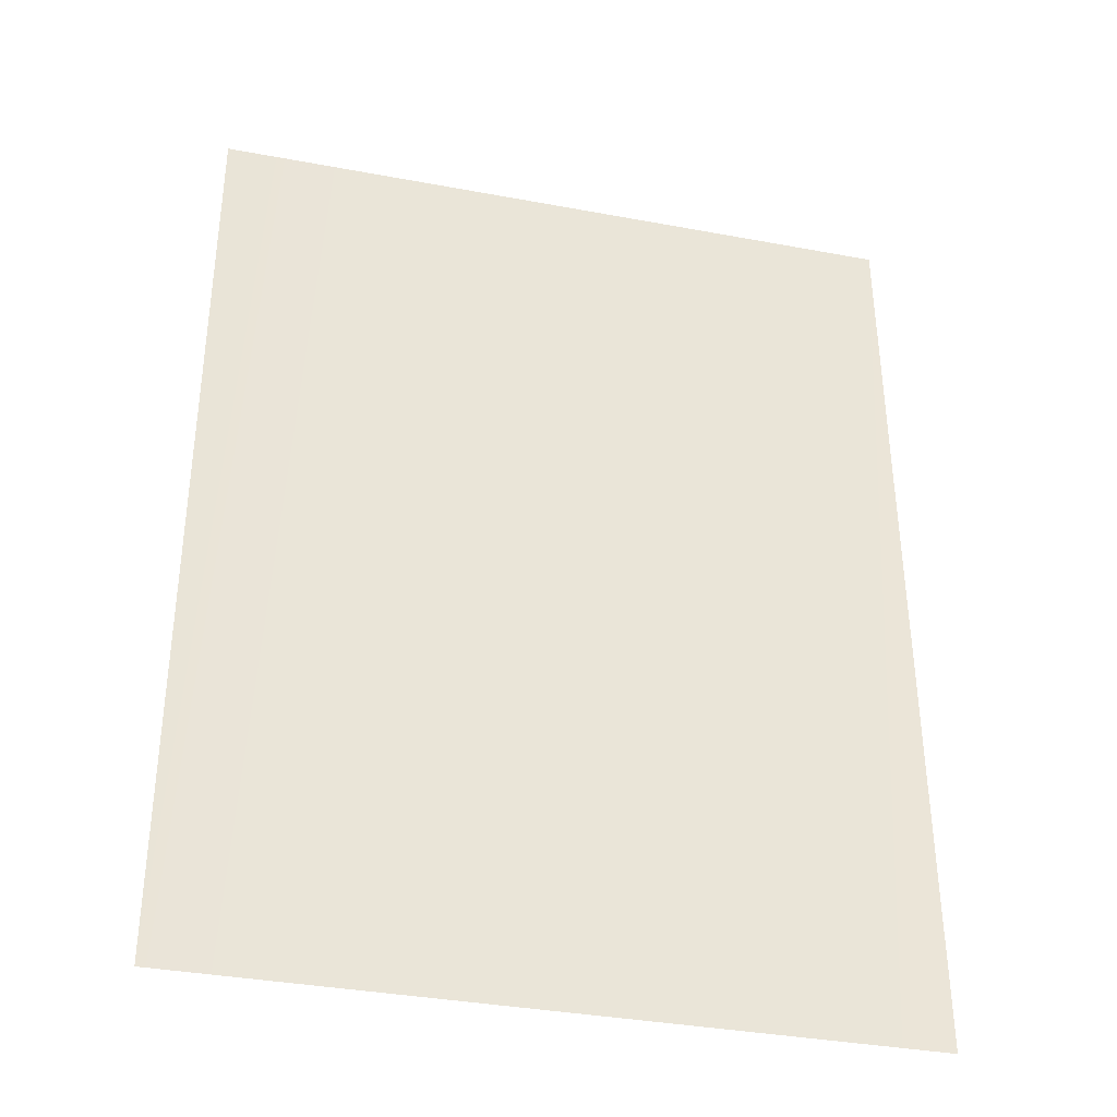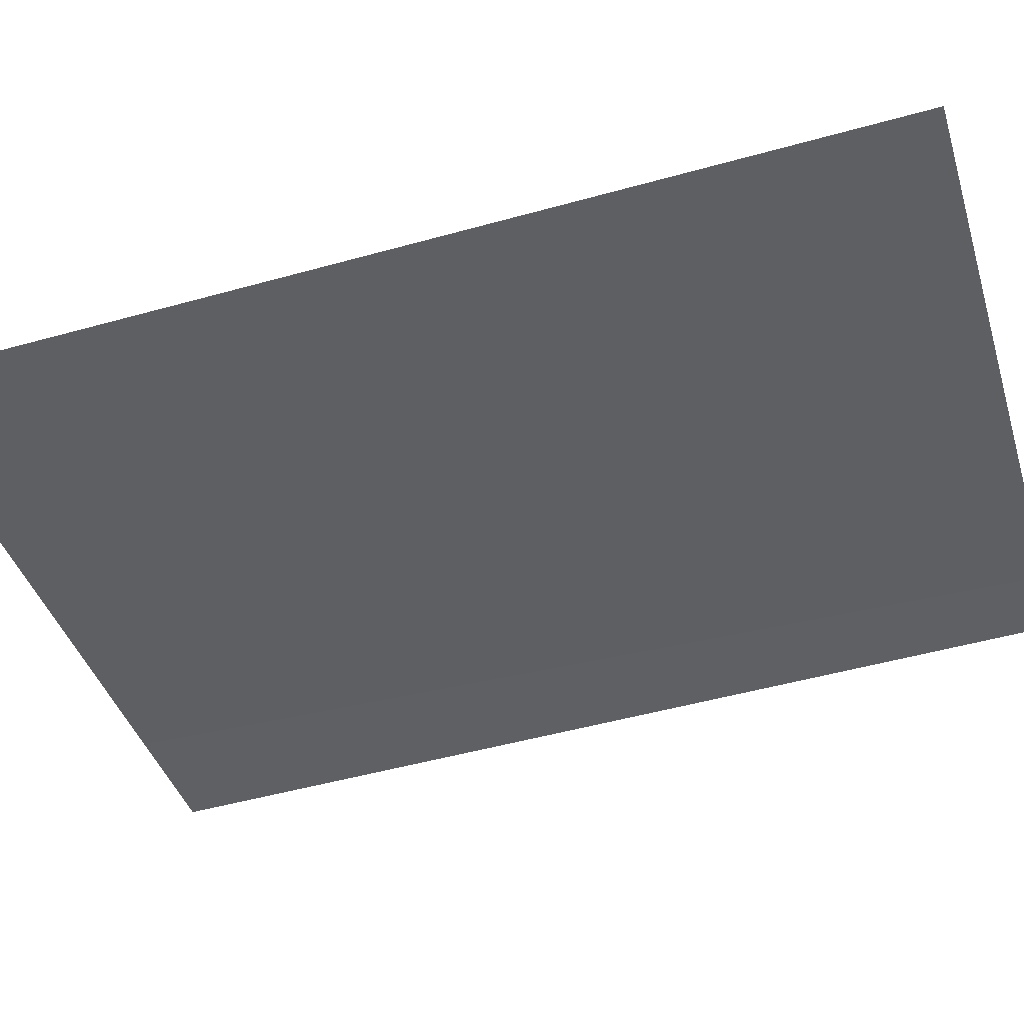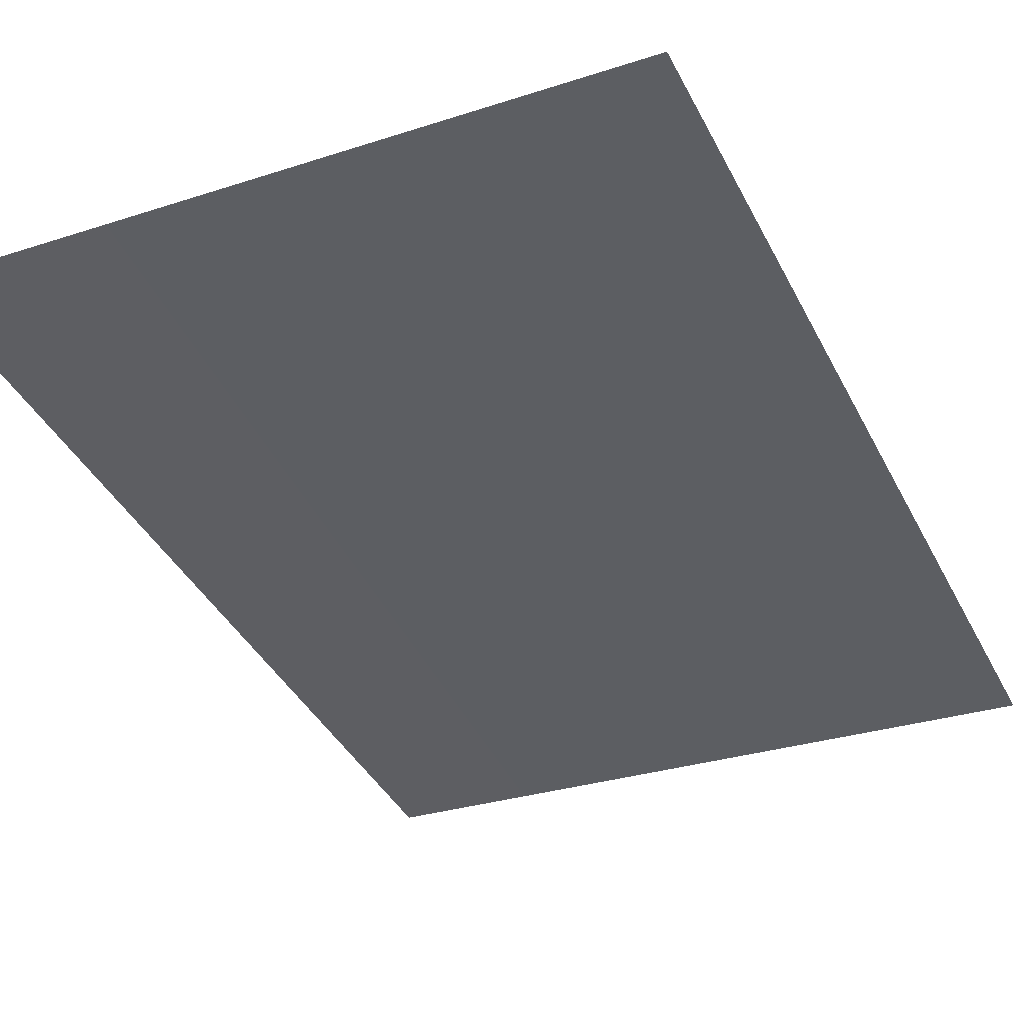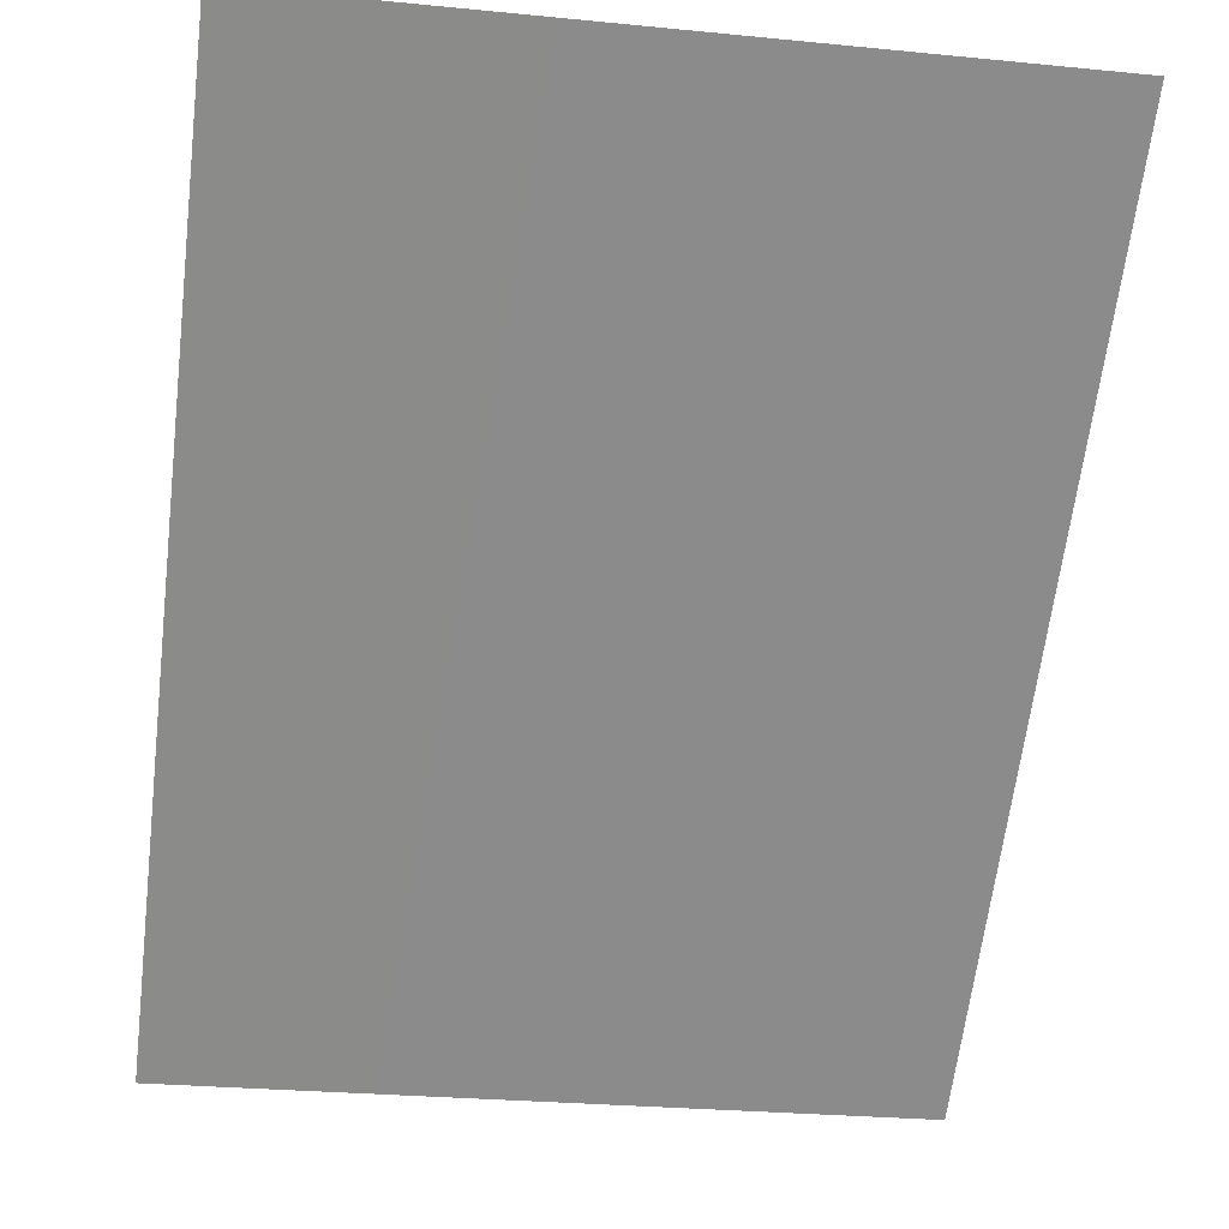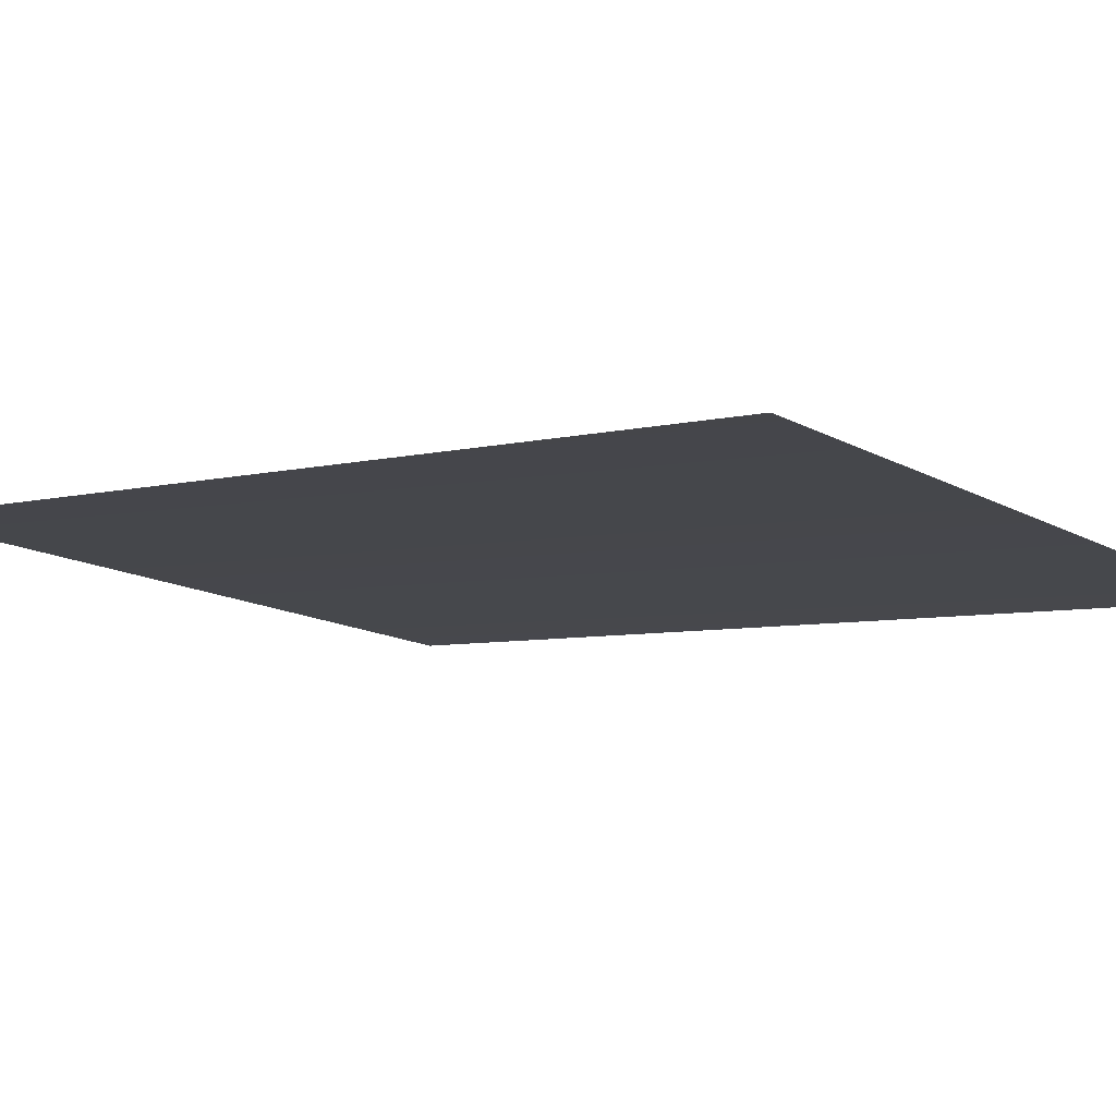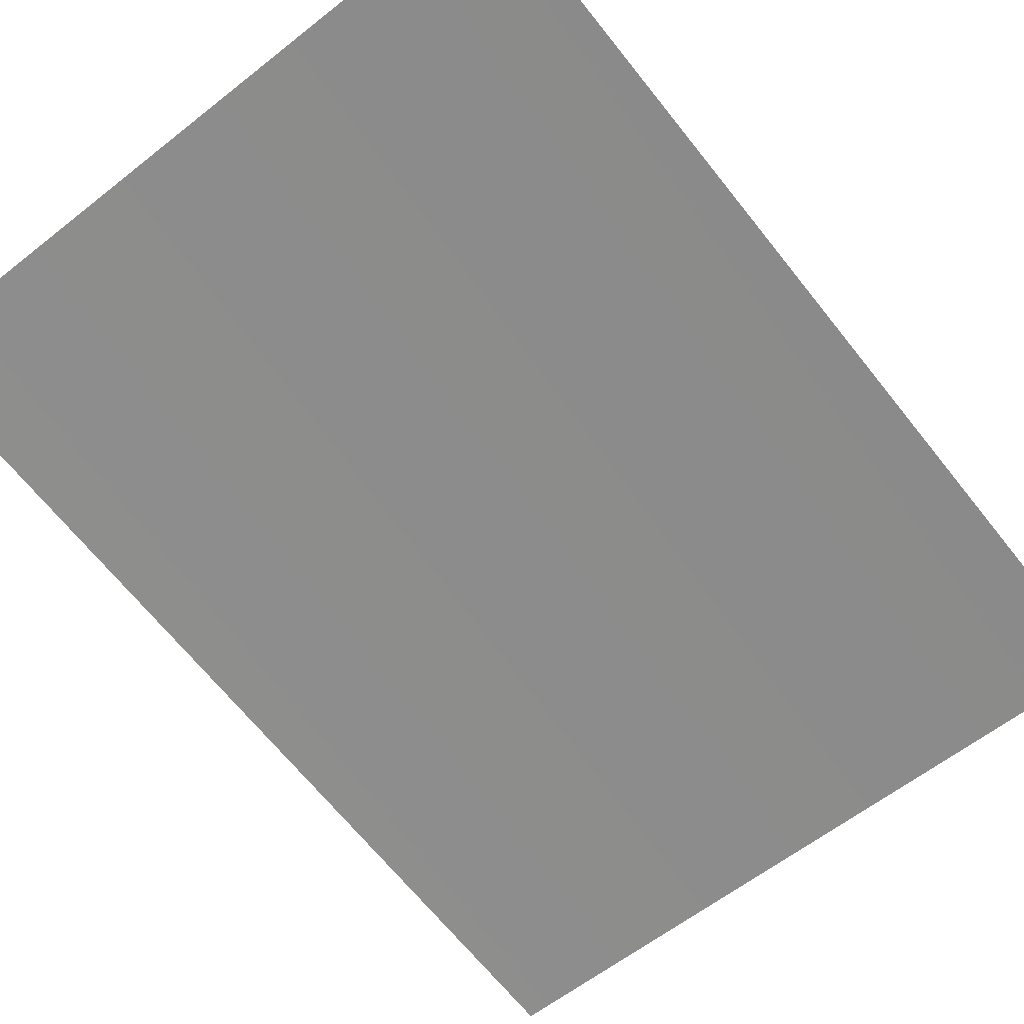
<metadata>
{"format":"obj","ext":"obj","renderer":"f3d","projection":"perspective","resolution":1024,"background":"white","views":[{"elev":-35.8,"azim":171.2,"up":"+Y"},{"elev":-46.5,"azim":106.9,"up":"+Z"},{"elev":-41.3,"azim":25.1,"up":"+Z"},{"elev":-62.9,"azim":173.0,"up":"+Z"},{"elev":-7.5,"azim":-50.4,"up":"+Z"},{"elev":-68.7,"azim":38.6,"up":"+Z"}]}
</metadata>
<code>
g DecalMesh_Common_Decal_Sign_07__24
v 0.2386 0.3411 0.01093
v 0.08713 -0.3411 0.0103
v 0.2439 -0.3411 -0.003527
v 0.2386 0.3411 0.01093
v 0.1024 0.3411 0.02295
v -0.002748 -0.3411 0.01823
v 0.2386 0.3411 0.01093
v -0.002748 -0.3411 0.01823
v 0.08713 -0.3411 0.0103
v 0.2538 0.3411 0.009595
v 0.2386 0.3411 0.01093
v 0.2439 -0.3411 -0.003527
v 0.2538 0.3411 0.009595
v 0.2439 -0.3411 -0.003527
v 0.2538 -0.3411 -0.004403
v 0.1024 0.3411 0.02295
v -0.2538 0.3411 0.05438
v -0.2378 -0.3411 0.03896
v 0.1024 0.3411 0.02295
v -0.2378 -0.3411 0.03896
v -0.002748 -0.3411 0.01823
v -0.2538 0.3411 0.05438
v -0.2538 -0.3411 0.04038
v -0.2378 -0.3411 0.03896
g DecalMesh_Common_Decal_Sign_07__24_0
f 3 2 1
f 6 5 4
f 9 8 7
f 12 11 10
f 15 14 13
f 18 17 16
f 21 20 19
f 24 23 22

</code>
